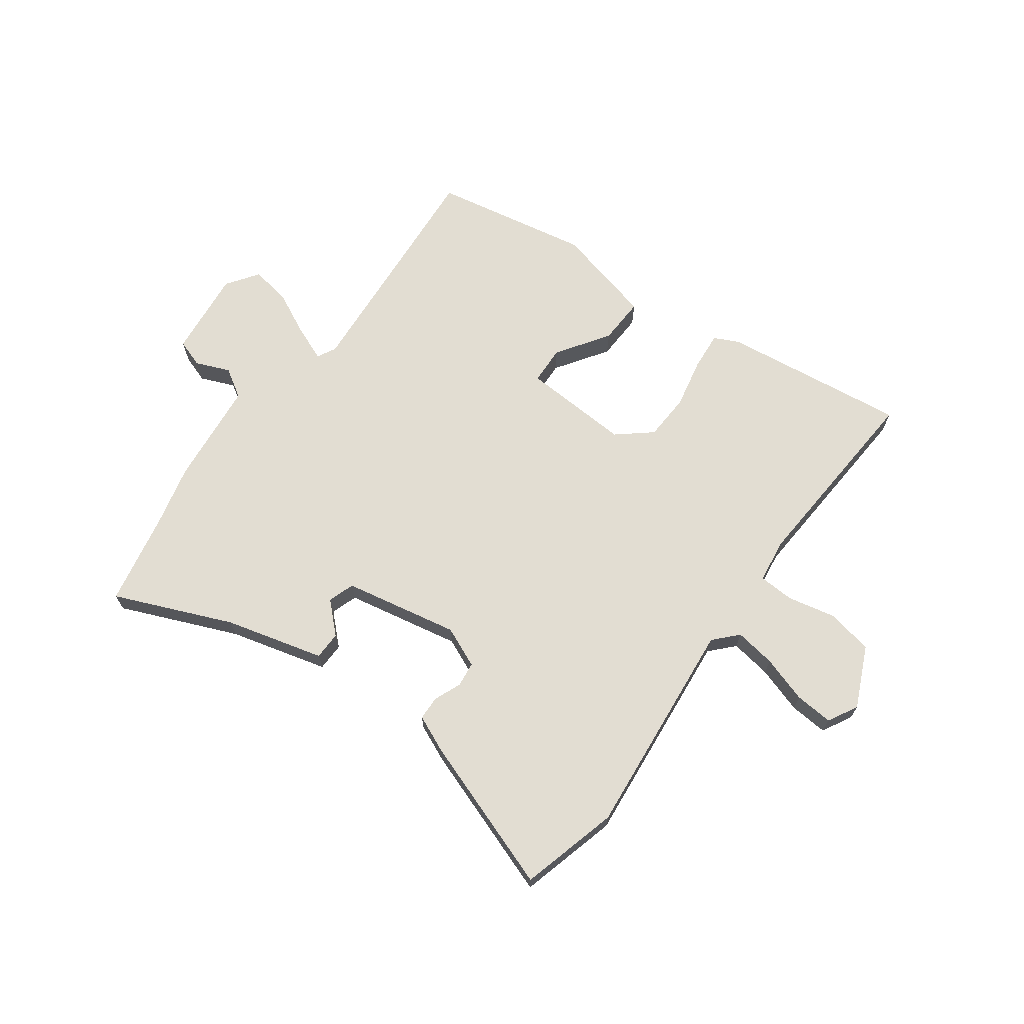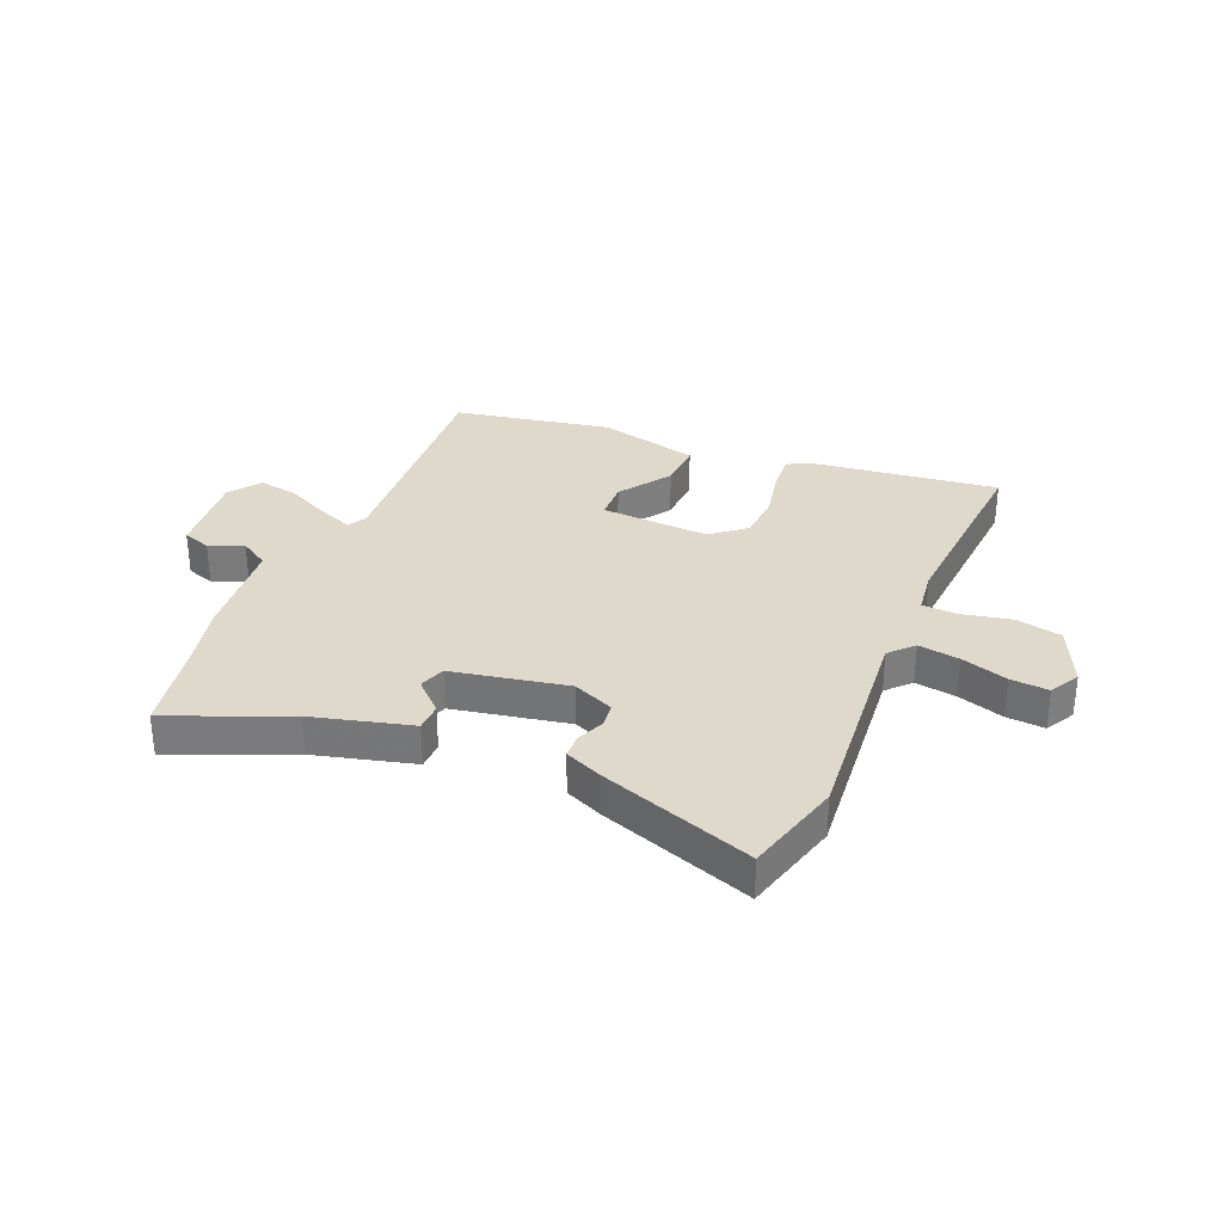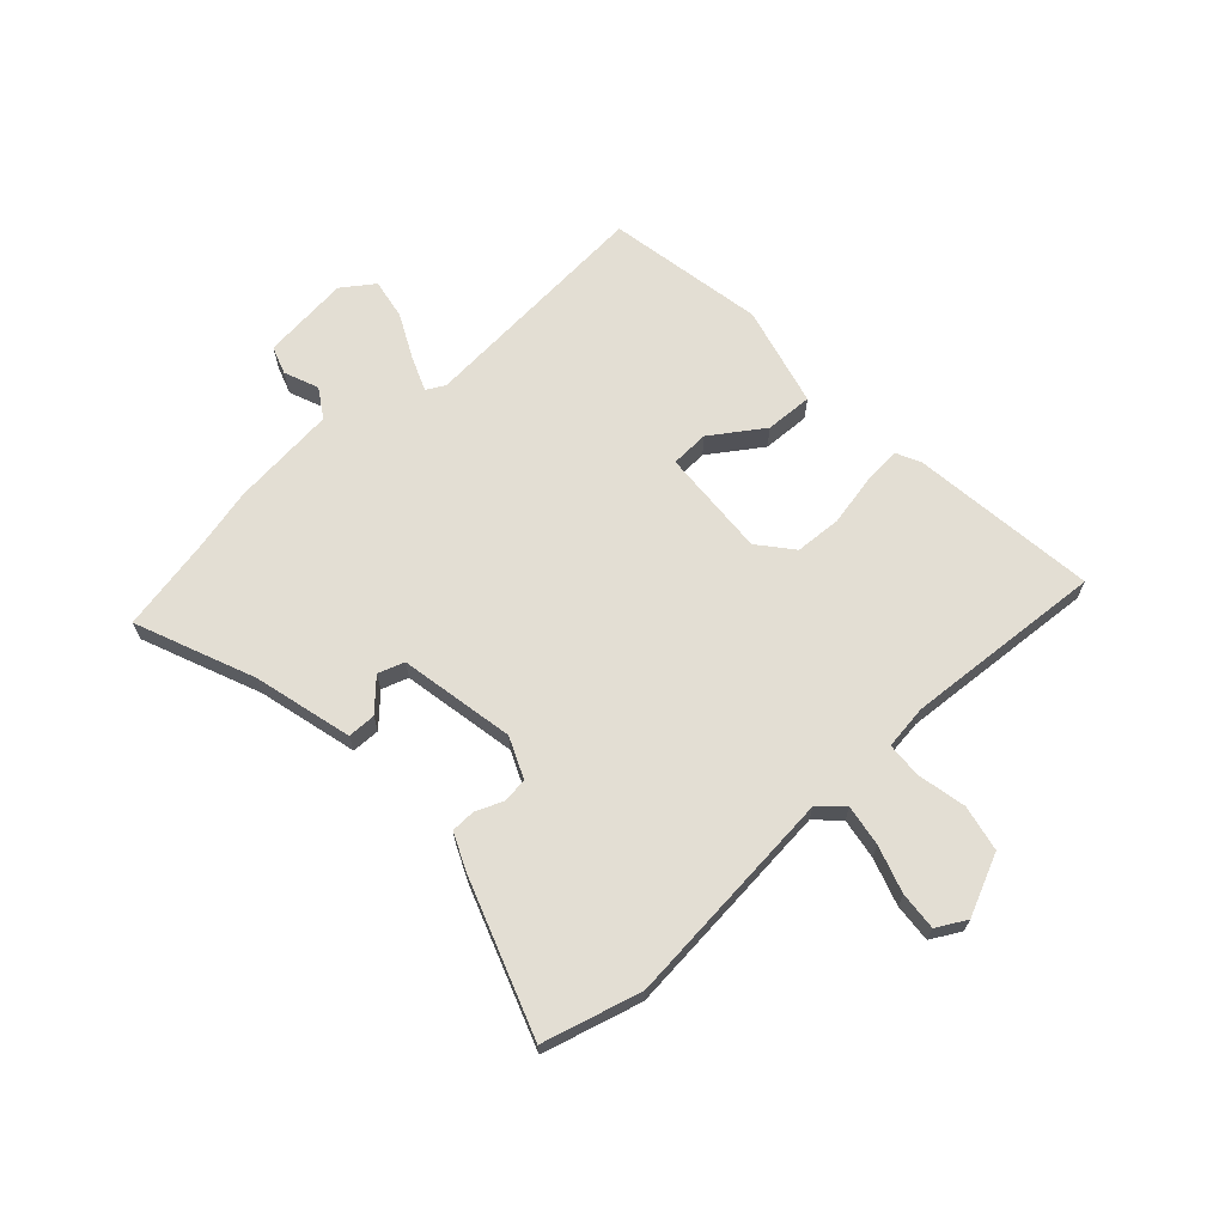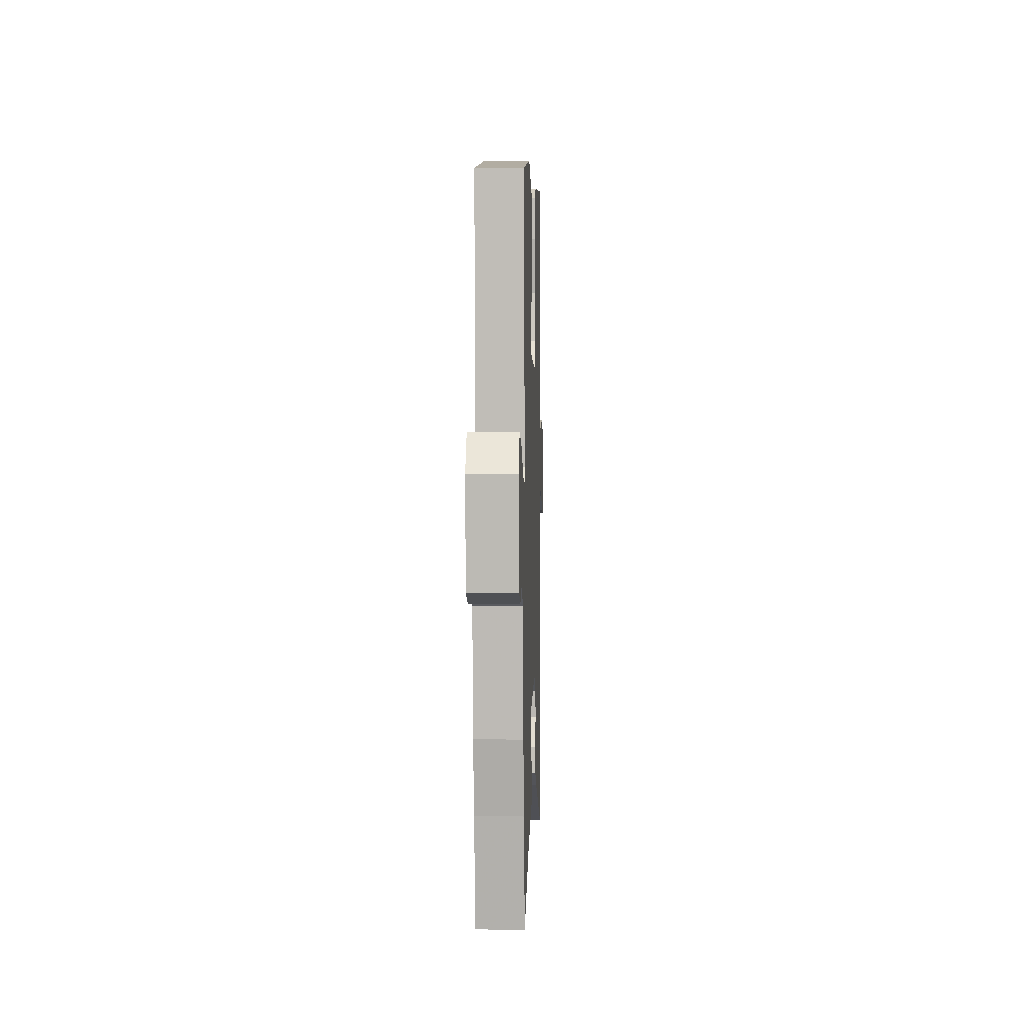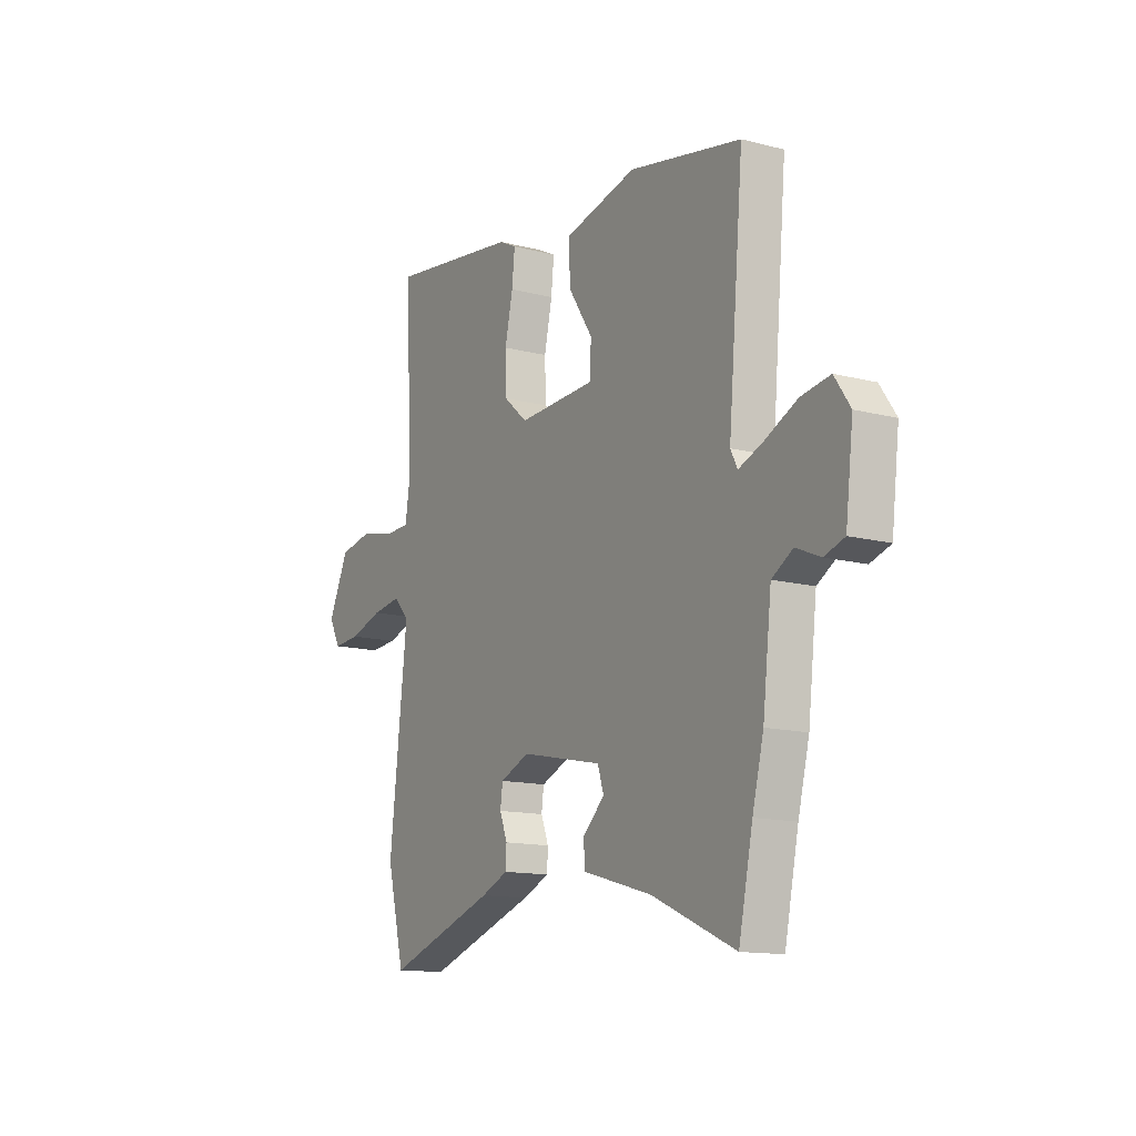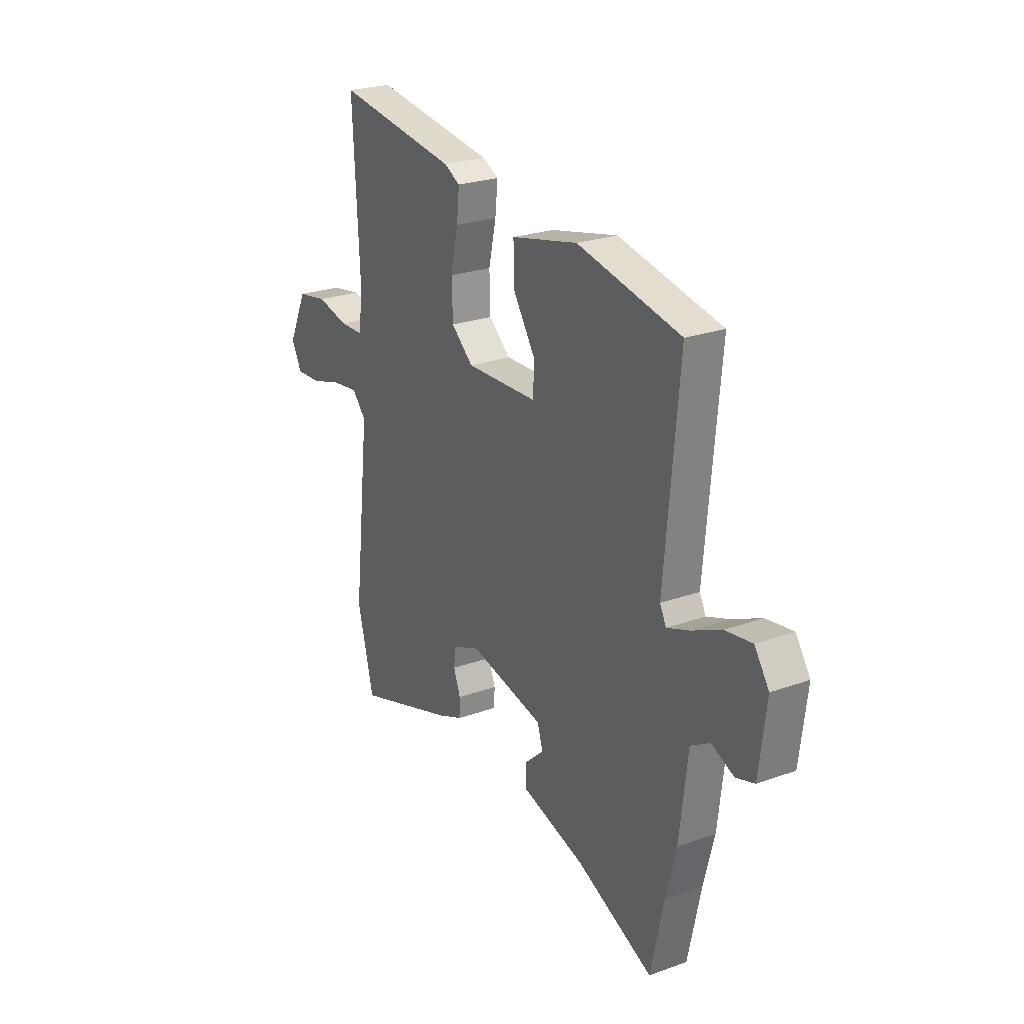
<metadata>
{"format":"obj","ext":"obj","renderer":"f3d","projection":"perspective","resolution":1024,"background":"white","views":[{"elev":68.3,"azim":-142.9,"up":"+Y"},{"elev":31.8,"azim":-156.1,"up":"+Y"},{"elev":67.2,"azim":-131.4,"up":"+Y"},{"elev":-1.0,"azim":92.0,"up":"+Z"},{"elev":-13.7,"azim":59.9,"up":"+Z"},{"elev":24.7,"azim":59.6,"up":"+Z"}]}
</metadata>
<code>
v -0.491 0.07 0.565
v -0.163 0.07 0.518
v -0.12 0.07 0.496
v -0.127 0.07 0.428
v -0.147 0.07 0.339
v -0.144 0.07 0.256
v -0.085 0.07 0.205
v 0.108 0.07 0.212
v 0.112 0.07 0.28
v 0.051 0.07 0.373
v 0.049 0.07 0.457
v 0.229 0.07 0.498
v 0.507 0.07 0.441
v 0.469 0.07 0.02
v 0.486 0.07 -0.013
v 0.547 0.07 0.01
v 0.626 0.07 0.047
v 0.698 0.07 0.058
v 0.737 0.07 0.001
v 0.718 0.07 -0.154
v 0.668 0.07 -0.17
v 0.608 0.07 -0.144
v 0.556 0.07 -0.175
v 0.534 0.07 -0.361
v 0.506 0.07 -0.471
v 0.471 0.07 -0.635
v 0.264 0.07 -0.544
v 0.09 0.07 -0.495
v 0.09 0.07 -0.445
v 0.143 0.07 -0.396
v 0.128 0.07 -0.349
v -0.075 0.07 -0.306
v -0.148 0.07 -0.336
v -0.154 0.07 -0.38
v -0.135 0.07 -0.429
v -0.137 0.07 -0.472
v -0.204 0.07 -0.5
v -0.477 0.07 -0.591
v -0.521 0.07 -0.416
v -0.477 0.07 -0.027
v -0.515 0.07 0.015
v -0.588 0.07 0.005
v -0.671 0.07 -0.02
v -0.739 0.07 -0.024
v -0.767 0.07 0.029
v -0.716 0.07 0.136
v -0.634 0.07 0.151
v -0.548 0.07 0.131
v -0.485 0.07 0.133
v -0.473 0.07 0.212
v -0.491 0 0.565
v -0.163 0 0.518
v -0.12 0 0.496
v -0.127 0 0.428
v -0.147 0 0.339
v -0.144 0 0.256
v -0.085 0 0.205
v 0.108 0 0.212
v 0.112 0 0.28
v 0.051 0 0.373
v 0.049 0 0.457
v 0.229 0 0.498
v 0.507 0 0.441
v 0.469 0 0.02
v 0.486 0 -0.013
v 0.547 0 0.01
v 0.626 0 0.047
v 0.698 0 0.058
v 0.737 0 0.001
v 0.718 0 -0.154
v 0.668 0 -0.17
v 0.608 0 -0.144
v 0.556 0 -0.175
v 0.534 0 -0.361
v 0.506 0 -0.471
v 0.471 0 -0.635
v 0.264 0 -0.544
v 0.09 0 -0.495
v 0.09 0 -0.445
v 0.143 0 -0.396
v 0.128 0 -0.349
v -0.075 0 -0.306
v -0.148 0 -0.336
v -0.154 0 -0.38
v -0.135 0 -0.429
v -0.137 0 -0.472
v -0.204 0 -0.5
v -0.477 0 -0.591
v -0.521 0 -0.416
v -0.477 0 -0.027
v -0.515 0 0.015
v -0.588 0 0.005
v -0.671 0 -0.02
v -0.739 0 -0.024
v -0.767 0 0.029
v -0.716 0 0.136
v -0.634 0 0.151
v -0.548 0 0.131
v -0.485 0 0.133
v -0.473 0 0.212
f 45 46 47 48
f 45 48 49
f 42 43 44 45
f 41 42 45 49
f 40 41 49
f 37 38 39 40
f 37 40 49 50
f 34 35 36 37
f 33 34 37 50
f 27 28 29 30
f 25 26 27 30
f 23 24 25 30
f 22 23 30 31
f 19 20 21 22
f 19 22 31 32
f 16 17 18 19
f 15 16 19 32
f 11 12 13 14
f 9 10 11 14
f 8 9 14 15
f 7 8 15 32
f 2 3 4 5
f 2 5 6
f 1 2 6
f 50 1 6
f 32 33 50
f 6 7 32 50
f 98 97 96 95
f 99 98 95
f 95 94 93 92
f 99 95 92 91
f 99 91 90
f 90 89 88 87
f 100 99 90 87
f 87 86 85 84
f 100 87 84 83
f 80 79 78 77
f 80 77 76 75
f 80 75 74 73
f 81 80 73 72
f 72 71 70 69
f 82 81 72 69
f 69 68 67 66
f 82 69 66 65
f 64 63 62 61
f 64 61 60 59
f 65 64 59 58
f 82 65 58 57
f 55 54 53 52
f 56 55 52
f 56 52 51
f 56 51 100
f 100 83 82
f 100 82 57 56
f 1 51 52 2
f 2 52 53 3
f 3 53 54 4
f 4 54 55 5
f 5 55 56 6
f 6 56 57 7
f 7 57 58 8
f 8 58 59 9
f 9 59 60 10
f 10 60 61 11
f 11 61 62 12
f 12 62 63 13
f 13 63 64 14
f 14 64 65 15
f 15 65 66 16
f 16 66 67 17
f 17 67 68 18
f 18 68 69 19
f 19 69 70 20
f 20 70 71 21
f 21 71 72 22
f 22 72 73 23
f 23 73 74 24
f 24 74 75 25
f 25 75 76 26
f 26 76 77 27
f 27 77 78 28
f 28 78 79 29
f 29 79 80 30
f 30 80 81 31
f 31 81 82 32
f 32 82 83 33
f 33 83 84 34
f 34 84 85 35
f 35 85 86 36
f 36 86 87 37
f 37 87 88 38
f 38 88 89 39
f 39 89 90 40
f 40 90 91 41
f 41 91 92 42
f 42 92 93 43
f 43 93 94 44
f 44 94 95 45
f 45 95 96 46
f 46 96 97 47
f 47 97 98 48
f 48 98 99 49
f 49 99 100 50
f 50 100 51 1

</code>
